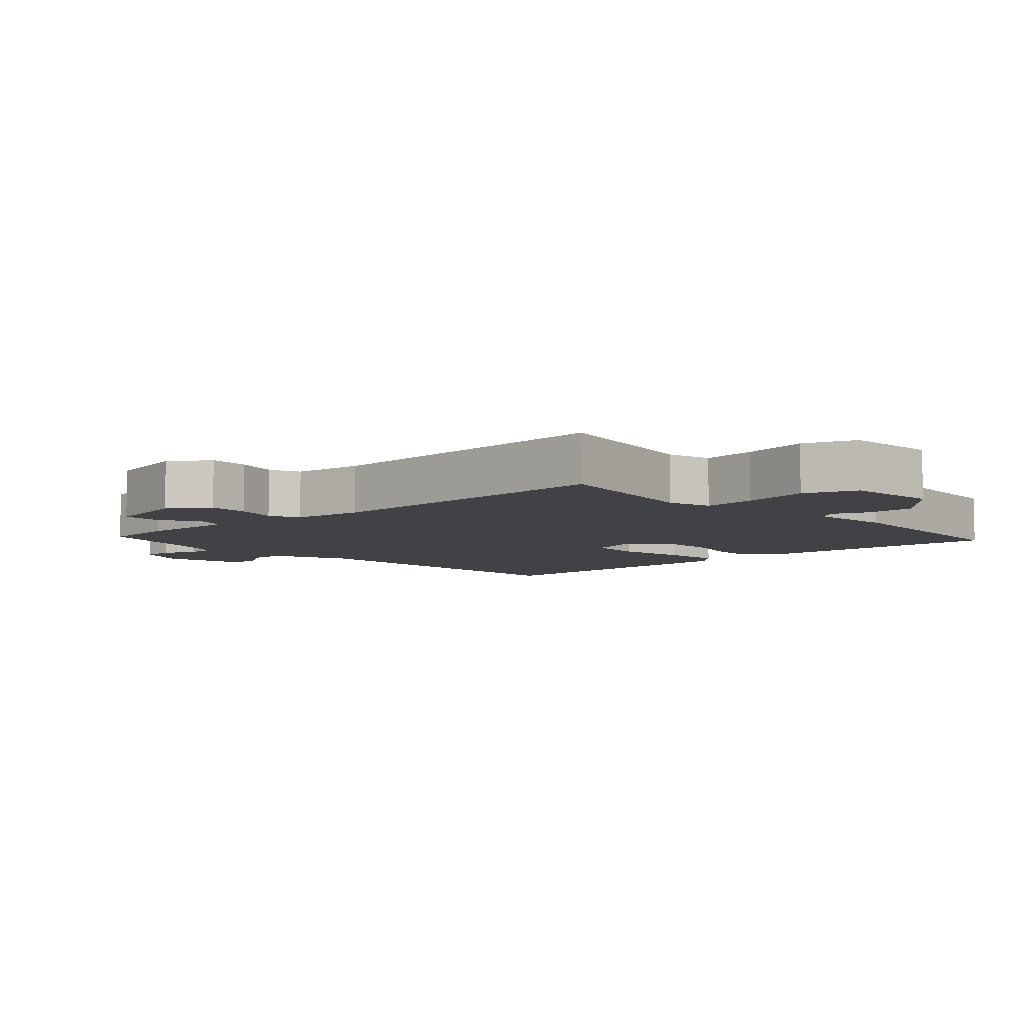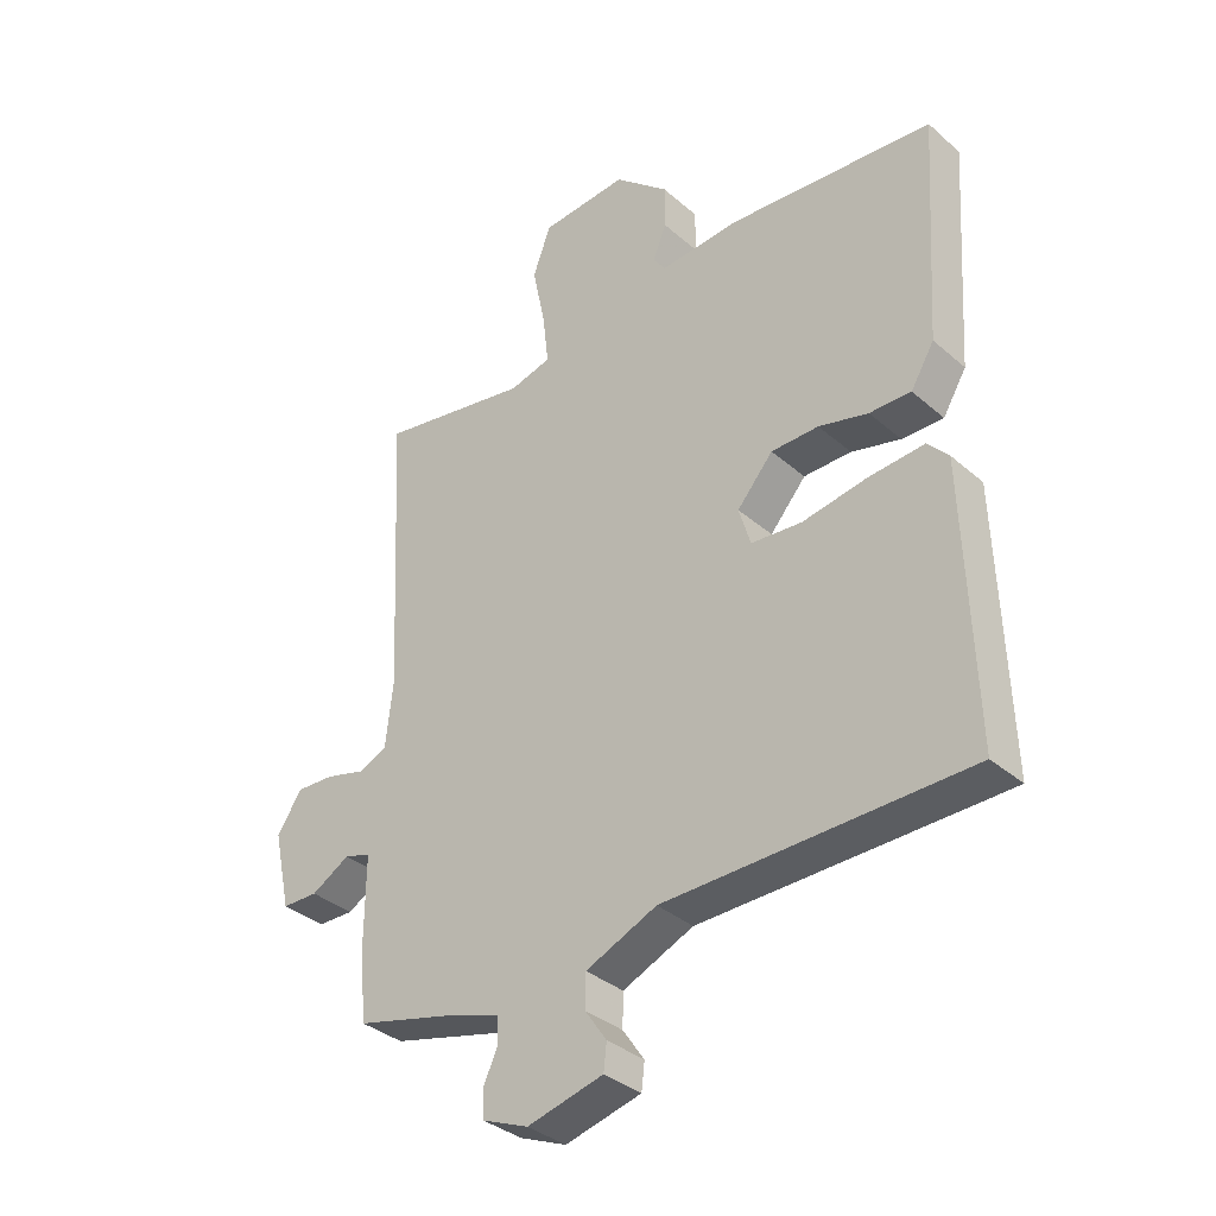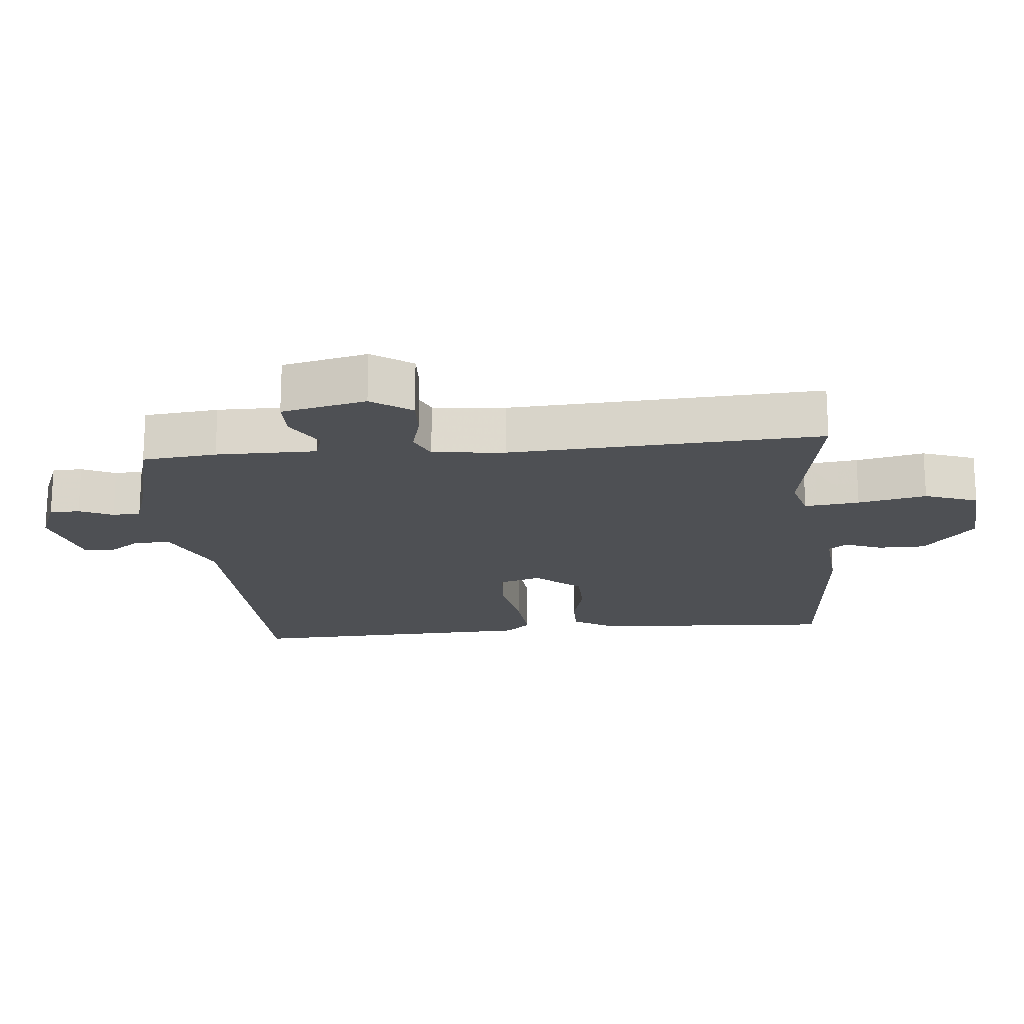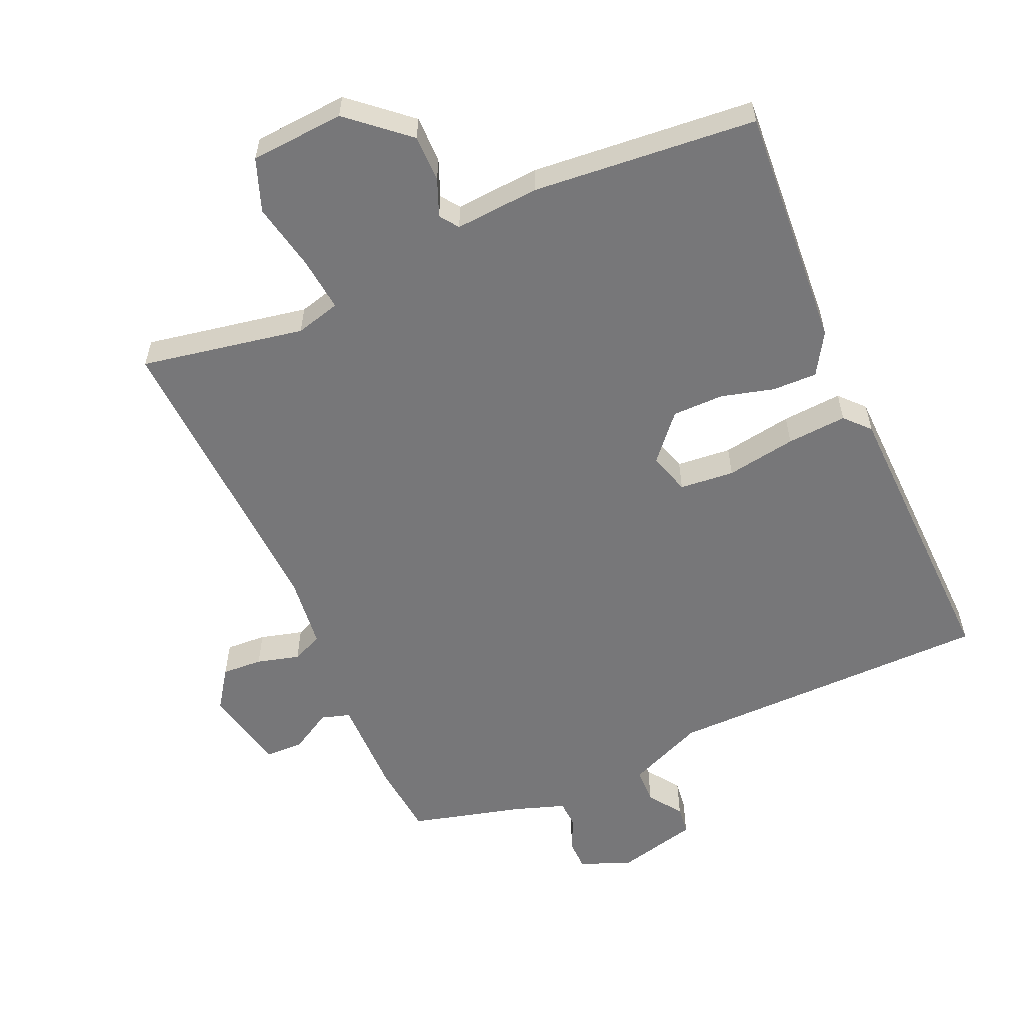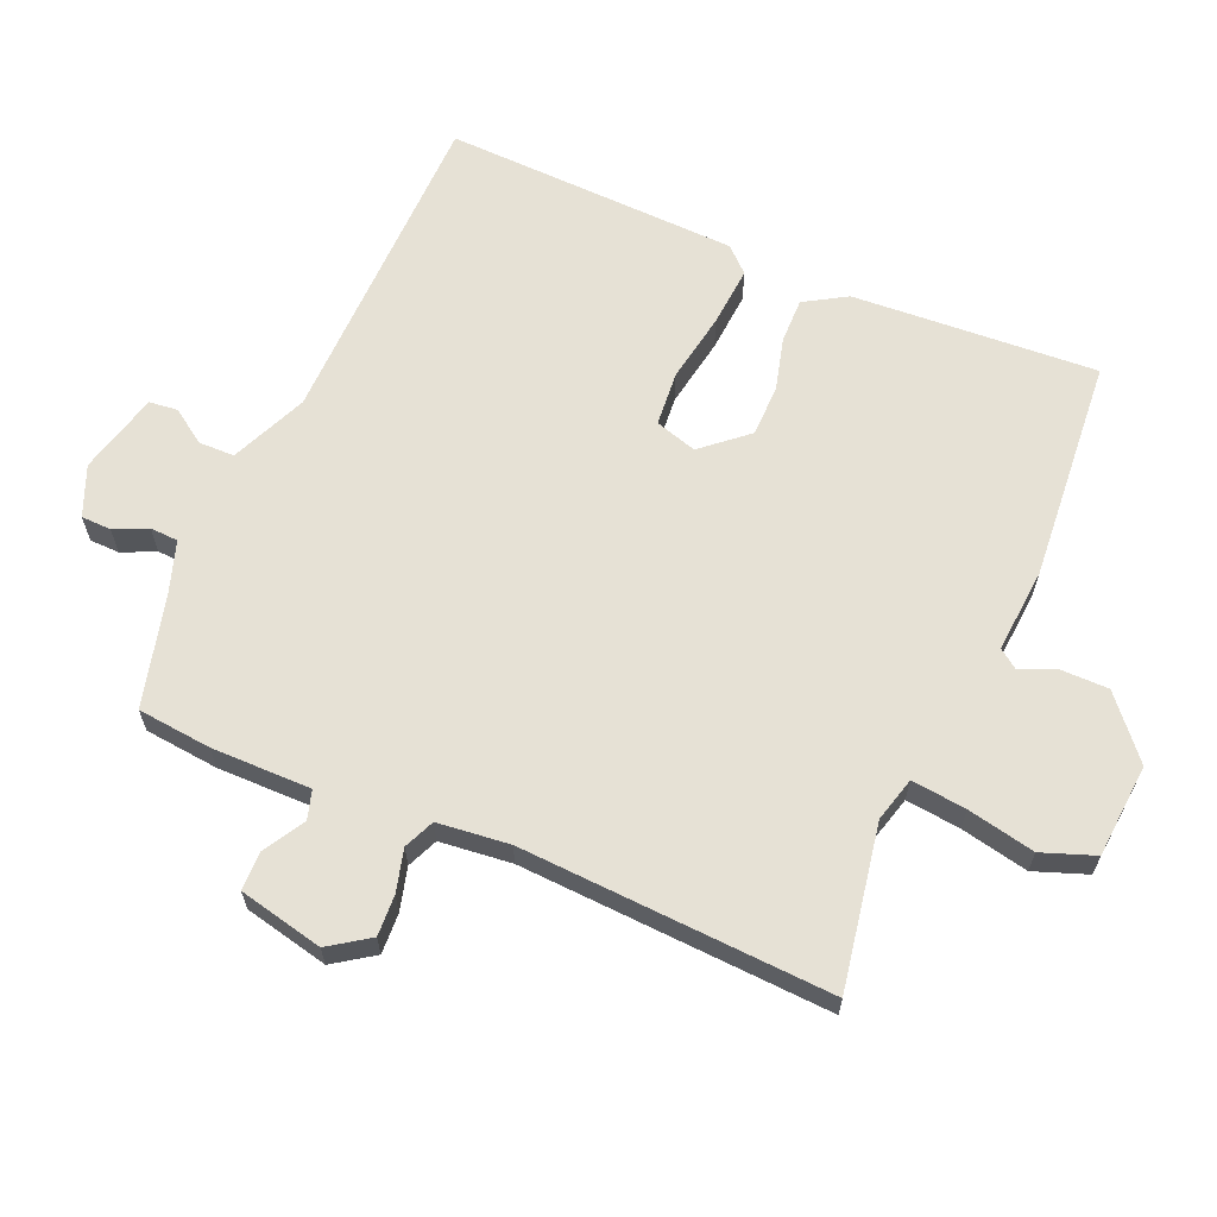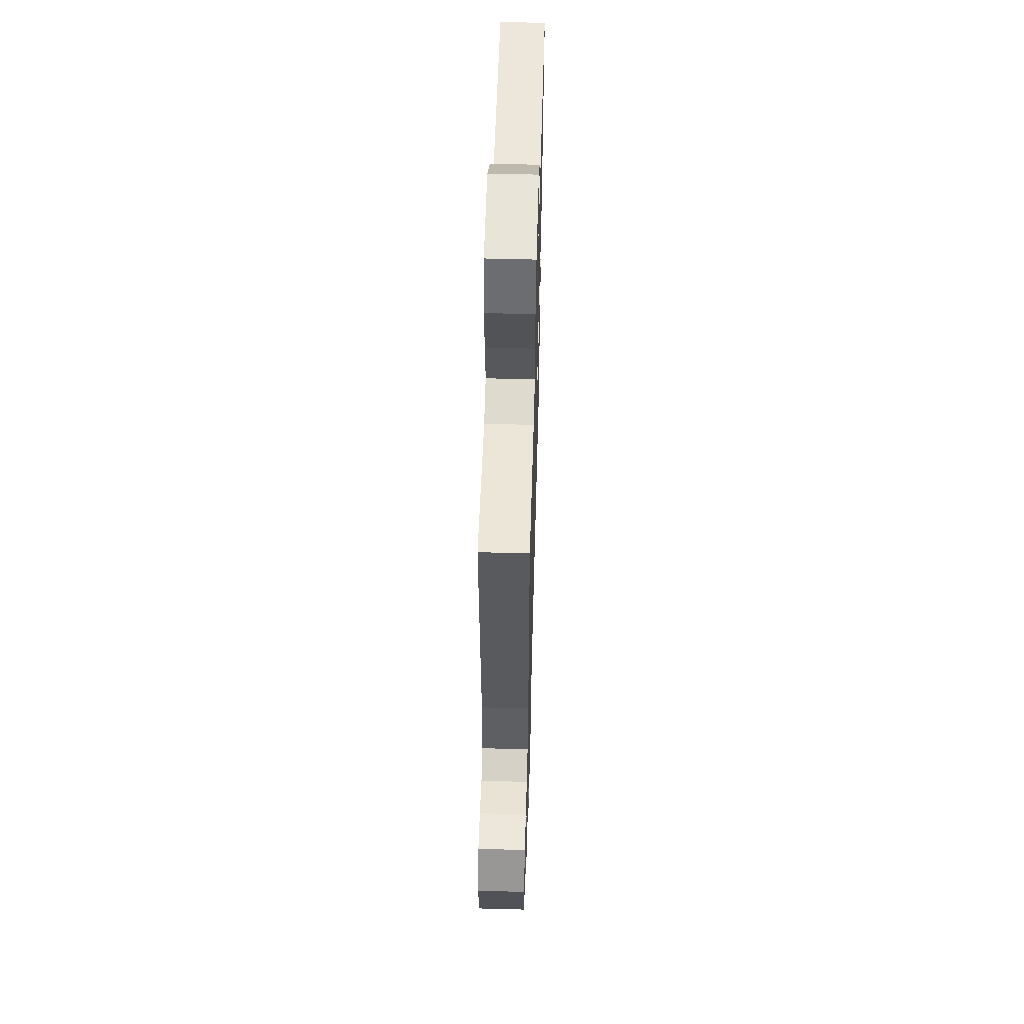
<metadata>
{"format":"obj","ext":"obj","renderer":"f3d","projection":"perspective","resolution":1024,"background":"white","views":[{"elev":-6.6,"azim":-47.4,"up":"+Y"},{"elev":-35.2,"azim":41.2,"up":"+Z"},{"elev":-18.5,"azim":-84.3,"up":"+Y"},{"elev":-57.2,"azim":23.6,"up":"+Y"},{"elev":64.2,"azim":-66.6,"up":"+Y"},{"elev":56.0,"azim":-88.4,"up":"+Z"}]}
</metadata>
<code>
v 0.5 0.07 -0.5
v 0.009 0.07 -0.508
v -0.106 0.07 -0.558
v -0.107 0.07 -0.612
v -0.072 0.07 -0.663
v -0.077 0.07 -0.706
v -0.2 0.07 -0.737
v -0.275 0.07 -0.706
v -0.276 0.07 -0.661
v -0.253 0.07 -0.611
v -0.255 0.07 -0.569
v -0.333 0.07 -0.543
v -0.5 0.07 -0.5
v -0.511 0.07 -0.389
v -0.51 0.07 -0.239
v -0.553 0.07 -0.226
v -0.615 0.07 -0.262
v -0.673 0.07 -0.261
v -0.701 0.07 -0.134
v -0.66 0.07 -0.074
v -0.599 0.07 -0.077
v -0.535 0.07 -0.094
v -0.489 0.07 -0.074
v -0.477 0.07 0.034
v -0.5 0.07 0.5
v -0.255 0.07 0.456
v -0.188 0.07 0.474
v -0.197 0.07 0.556
v -0.218 0.07 0.658
v -0.189 0.07 0.737
v -0.048 0.07 0.748
v 0.04 0.07 0.672
v 0.04 0.07 0.601
v 0.018 0.07 0.546
v 0.038 0.07 0.518
v 0.165 0.07 0.528
v 0.5 0.07 0.5
v 0.476 0.07 0.133
v 0.438 0.07 0.07
v 0.371 0.07 0.071
v 0.291 0.07 0.092
v 0.214 0.07 0.091
v 0.156 0.07 0.024
v 0.175 0.07 -0.039
v 0.257 0.07 -0.046
v 0.362 0.07 -0.028
v 0.452 0.07 -0.021
v 0.486 0.07 -0.058
v 0.5 0 -0.5
v 0.009 0 -0.508
v -0.106 0 -0.558
v -0.107 0 -0.612
v -0.072 0 -0.663
v -0.077 0 -0.706
v -0.2 0 -0.737
v -0.275 0 -0.706
v -0.276 0 -0.661
v -0.253 0 -0.611
v -0.255 0 -0.569
v -0.333 0 -0.543
v -0.5 0 -0.5
v -0.511 0 -0.389
v -0.51 0 -0.239
v -0.553 0 -0.226
v -0.615 0 -0.262
v -0.673 0 -0.261
v -0.701 0 -0.134
v -0.66 0 -0.074
v -0.599 0 -0.077
v -0.535 0 -0.094
v -0.489 0 -0.074
v -0.477 0 0.034
v -0.5 0 0.5
v -0.255 0 0.456
v -0.188 0 0.474
v -0.197 0 0.556
v -0.218 0 0.658
v -0.189 0 0.737
v -0.048 0 0.748
v 0.04 0 0.672
v 0.04 0 0.601
v 0.018 0 0.546
v 0.038 0 0.518
v 0.165 0 0.528
v 0.5 0 0.5
v 0.476 0 0.133
v 0.438 0 0.07
v 0.371 0 0.071
v 0.291 0 0.092
v 0.214 0 0.091
v 0.156 0 0.024
v 0.175 0 -0.039
v 0.257 0 -0.046
v 0.362 0 -0.028
v 0.452 0 -0.021
v 0.486 0 -0.058
f 48 1 2
f 47 48 2
f 46 47 2
f 45 46 2
f 44 45 2 3
f 43 44 3
f 39 40 41
f 38 39 41
f 37 38 41
f 36 37 41
f 35 36 41
f 34 35 41 42
f 32 33 34
f 31 32 34
f 30 31 34
f 29 30 34
f 28 29 34
f 34 42 43
f 28 34 43
f 27 28 43
f 24 25 26
f 27 43 3
f 26 27 3
f 24 26 3
f 23 24 3
f 20 21 22
f 19 20 22
f 18 19 22
f 17 18 22
f 16 17 22
f 15 16 22 23
f 15 23 3
f 14 15 3
f 13 14 3
f 12 13 3
f 8 9 10
f 7 8 10
f 6 7 10
f 5 6 10
f 4 5 10
f 4 10 11
f 3 4 11 12
f 50 49 96
f 50 96 95
f 50 95 94
f 50 94 93
f 51 50 93 92
f 51 92 91
f 89 88 87
f 89 87 86
f 89 86 85
f 89 85 84
f 89 84 83
f 90 89 83 82
f 82 81 80
f 82 80 79
f 82 79 78
f 82 78 77
f 82 77 76
f 91 90 82
f 91 82 76
f 91 76 75
f 74 73 72
f 51 91 75
f 51 75 74
f 51 74 72
f 51 72 71
f 70 69 68
f 70 68 67
f 70 67 66
f 70 66 65
f 70 65 64
f 71 70 64 63
f 51 71 63
f 51 63 62
f 51 62 61
f 51 61 60
f 58 57 56
f 58 56 55
f 58 55 54
f 58 54 53
f 58 53 52
f 59 58 52
f 60 59 52 51
f 1 49 50 2
f 2 50 51 3
f 3 51 52 4
f 4 52 53 5
f 5 53 54 6
f 6 54 55 7
f 7 55 56 8
f 8 56 57 9
f 9 57 58 10
f 10 58 59 11
f 11 59 60 12
f 12 60 61 13
f 13 61 62 14
f 14 62 63 15
f 15 63 64 16
f 16 64 65 17
f 17 65 66 18
f 18 66 67 19
f 19 67 68 20
f 20 68 69 21
f 21 69 70 22
f 22 70 71 23
f 23 71 72 24
f 24 72 73 25
f 25 73 74 26
f 26 74 75 27
f 27 75 76 28
f 28 76 77 29
f 29 77 78 30
f 30 78 79 31
f 31 79 80 32
f 32 80 81 33
f 33 81 82 34
f 34 82 83 35
f 35 83 84 36
f 36 84 85 37
f 37 85 86 38
f 38 86 87 39
f 39 87 88 40
f 40 88 89 41
f 41 89 90 42
f 42 90 91 43
f 43 91 92 44
f 44 92 93 45
f 45 93 94 46
f 46 94 95 47
f 47 95 96 48
f 48 96 49 1

</code>
